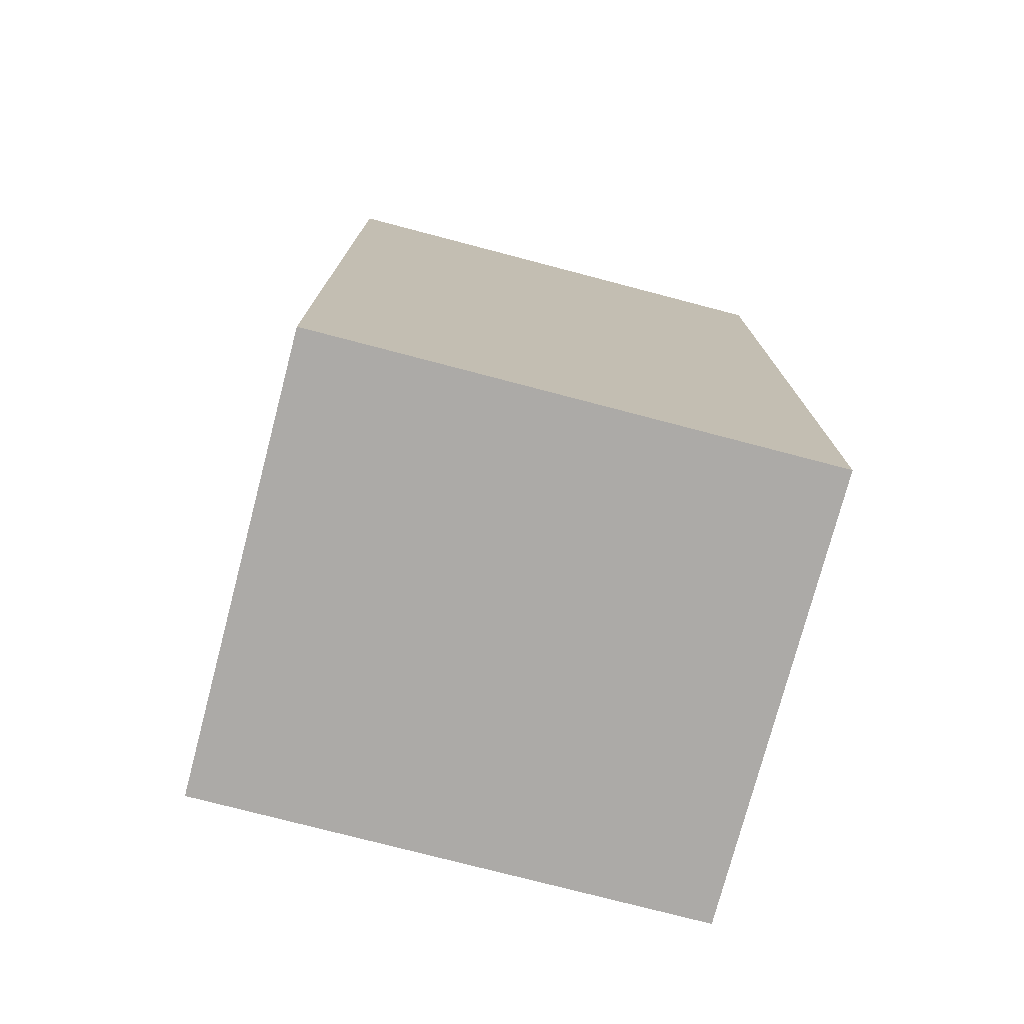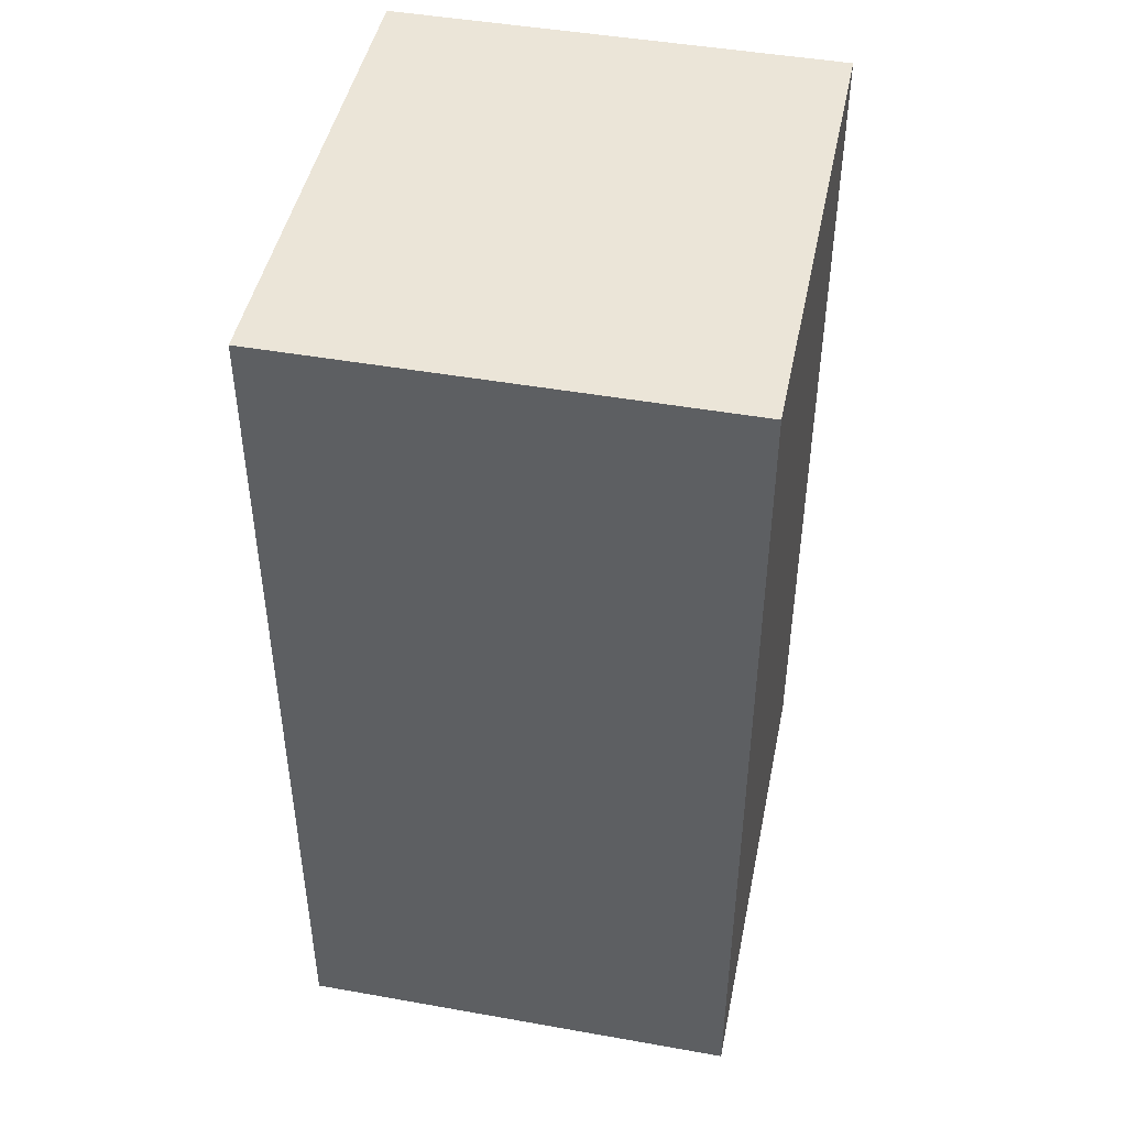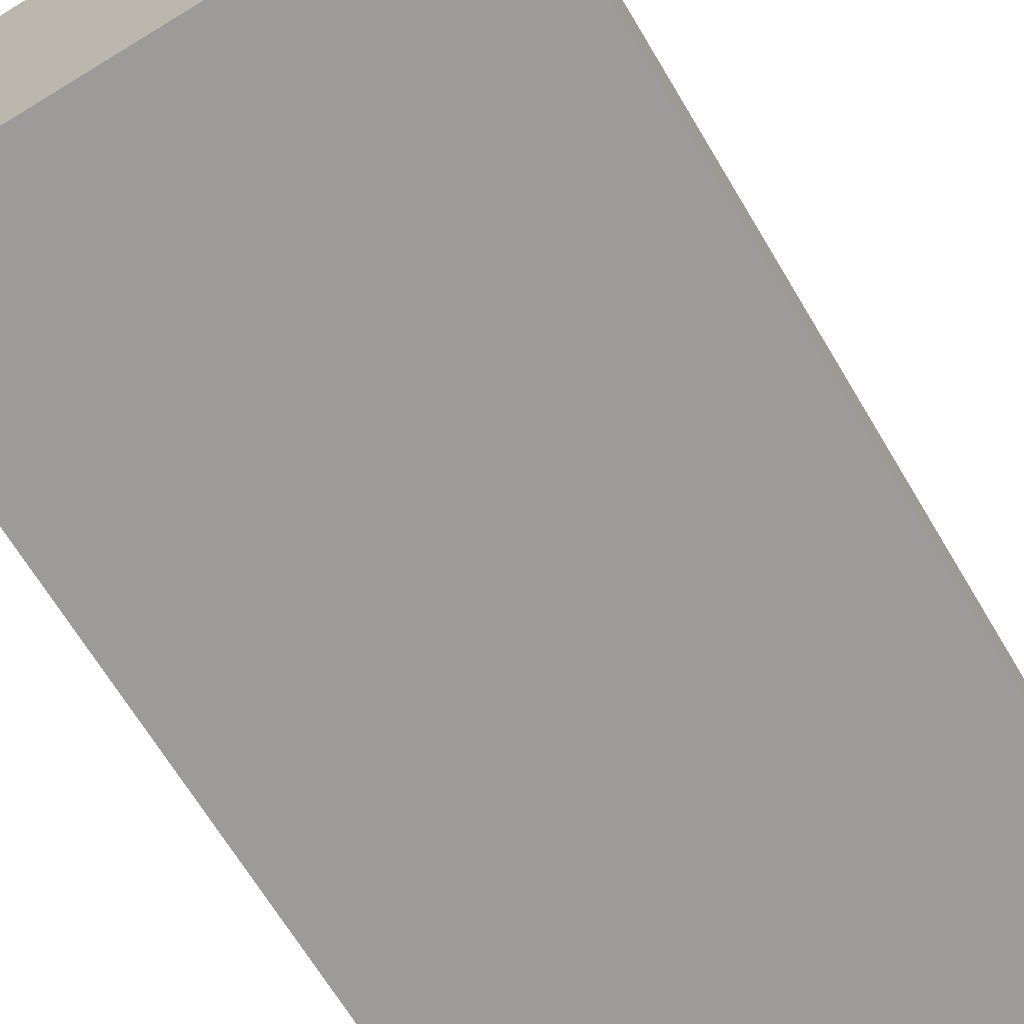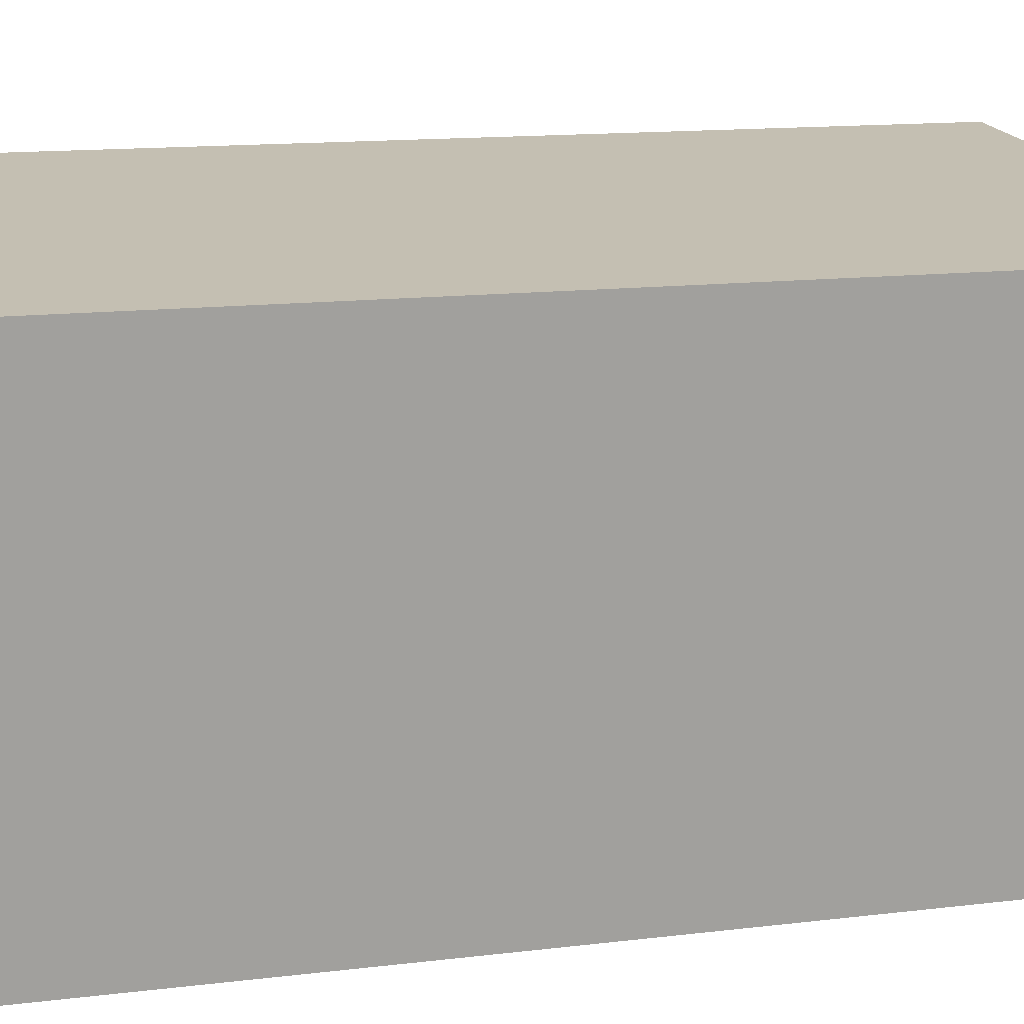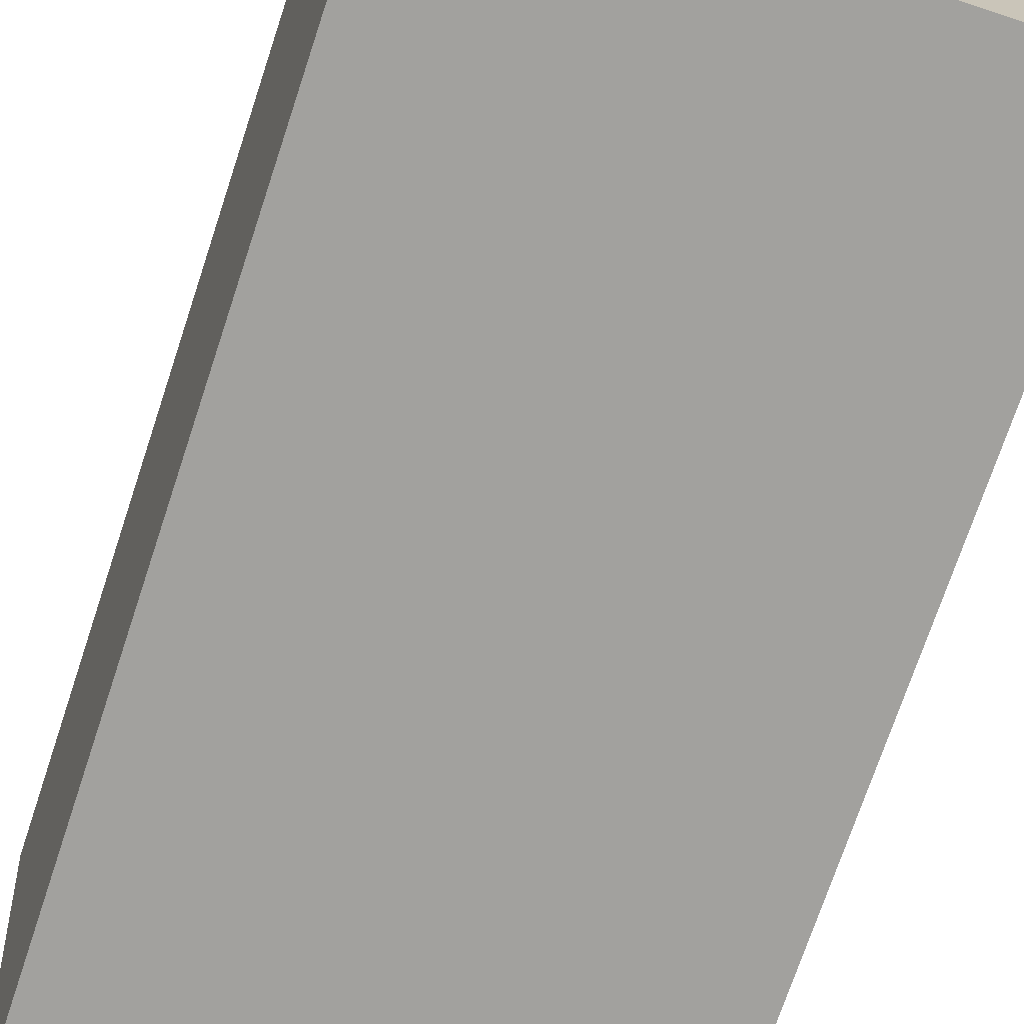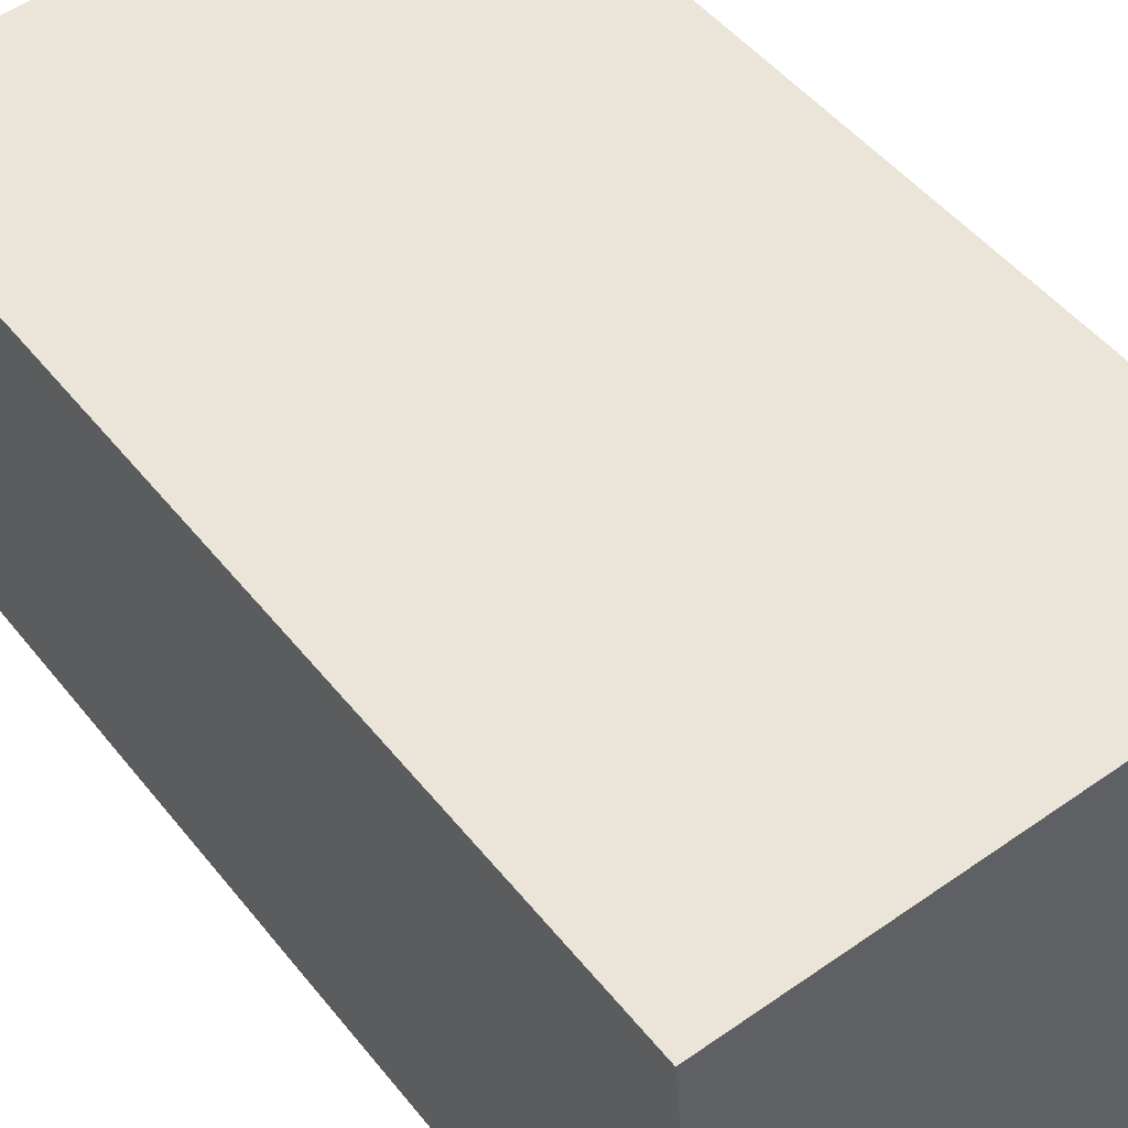
<metadata>
{"format":"obj","ext":"obj","renderer":"f3d","projection":"perspective","resolution":1024,"background":"white","views":[{"elev":-76.0,"azim":169.8,"up":"+Y"},{"elev":46.0,"azim":-74.0,"up":"+Y"},{"elev":-67.2,"azim":-149.2,"up":"+Z"},{"elev":13.1,"azim":74.0,"up":"+Z"},{"elev":-73.2,"azim":161.6,"up":"+Z"},{"elev":47.6,"azim":143.8,"up":"+Z"}]}
</metadata>
<code>
v  13.72 25.3 -1.079
v  0.962 25.3 12.24
v  14.68 25.3 11.16
v  0.0005397 25.3 -0.0008005
v  14.68 -6.833e-16 11.16
v  0.9615 -7.493e-16 12.24
v  0 0 0
v  13.72 6.599e-17 -1.078
g defaultobject
f 1 2 3
f 2 1 4
f 5 2 6
f 2 5 3
f 7 2 4
f 2 7 6
f 8 4 1
f 4 8 7
f 8 3 5
f 3 8 1
f 6 8 5
f 8 6 7

</code>
